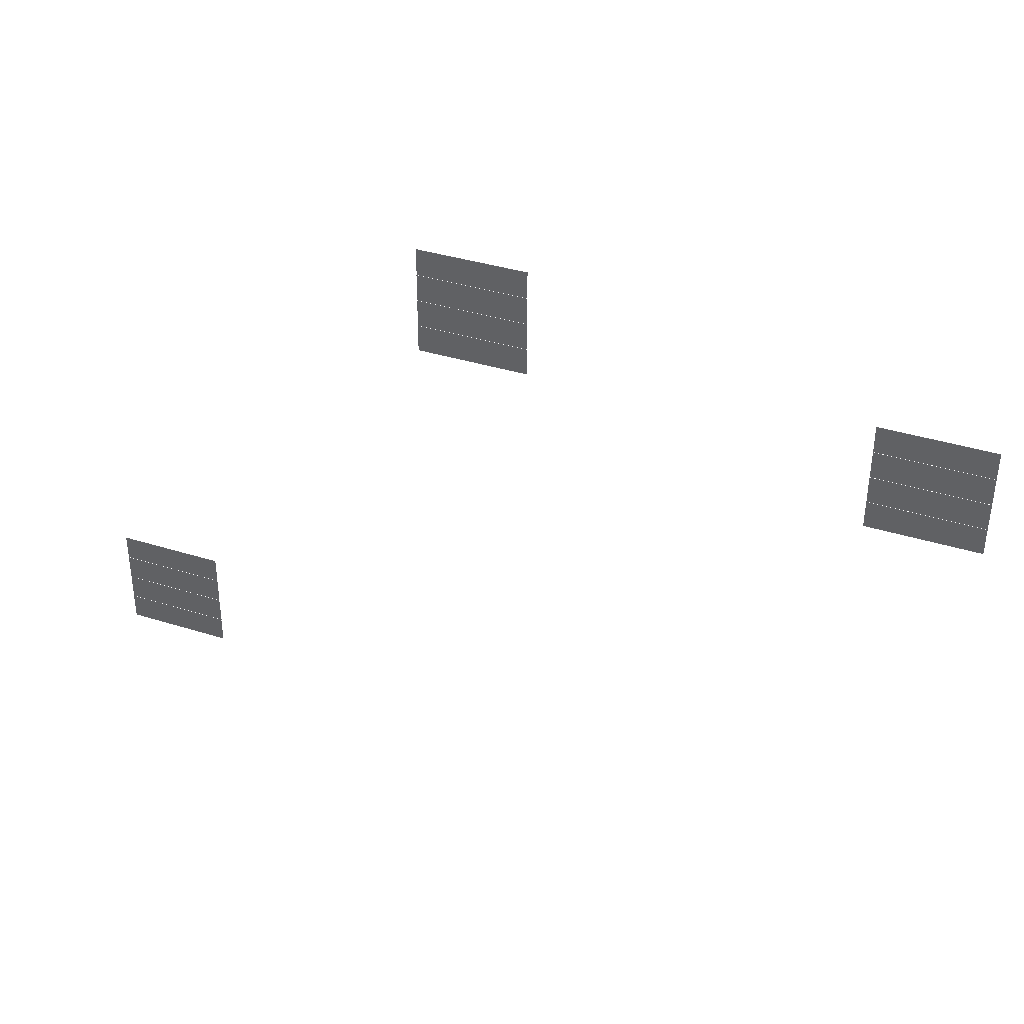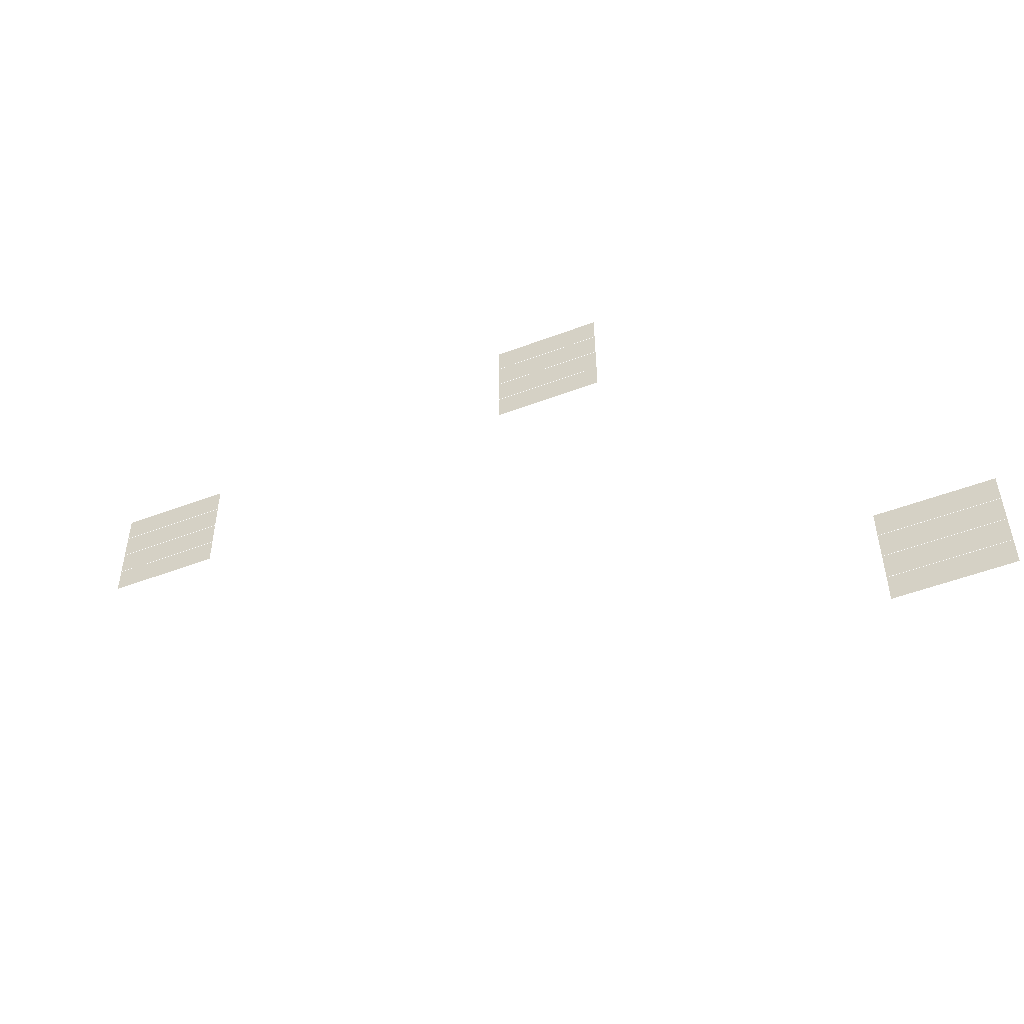
<metadata>
{"format":"obj","ext":"obj","renderer":"f3d","projection":"perspective","resolution":1024,"background":"white","views":[{"elev":37.9,"azim":-158.2,"up":"+Y"},{"elev":-51.1,"azim":22.4,"up":"+Y"}]}
</metadata>
<code>
v -10.4 -64.8 -0.81
v -11.2 -64.8 -0.81
v -11.2 -64 -0.81
v -10.4 -64 -0.81
v -11.2 -64.8 -0.81
v -12 -64.8 -0.81
v -12 -64 -0.81
v -11.2 -64 -0.81
v -12 -64.8 -0.81
v -12.8 -64.8 -0.81
v -12.8 -64 -0.81
v -12 -64 -0.81
v -12.8 -64.8 -0.81
v -13.6 -64.8 -0.81
v -13.6 -64 -0.81
v -12.8 -64 -0.81
v -10.4 -65.6 -0.82
v -11.2 -65.6 -0.82
v -11.2 -64.8 -0.82
v -10.4 -64.8 -0.82
v -11.2 -65.6 -0.82
v -12 -65.6 -0.82
v -12 -64.8 -0.82
v -11.2 -64.8 -0.82
v -12 -65.6 -0.82
v -12.8 -65.6 -0.82
v -12.8 -64.8 -0.82
v -12 -64.8 -0.82
v -12.8 -65.6 -0.82
v -13.6 -65.6 -0.82
v -13.6 -64.8 -0.82
v -12.8 -64.8 -0.82
v -10.4 -66.4 -0.83
v -11.2 -66.4 -0.83
v -11.2 -65.6 -0.83
v -10.4 -65.6 -0.83
v -11.2 -66.4 -0.83
v -12 -66.4 -0.83
v -12 -65.6 -0.83
v -11.2 -65.6 -0.83
v -12 -66.4 -0.83
v -12.8 -66.4 -0.83
v -12.8 -65.6 -0.83
v -12 -65.6 -0.83
v -12.8 -66.4 -0.83
v -13.6 -66.4 -0.83
v -13.6 -65.6 -0.83
v -12.8 -65.6 -0.83
v -10.4 -67.2 -0.84
v -11.2 -67.2 -0.84
v -11.2 -66.4 -0.84
v -10.4 -66.4 -0.84
v -11.2 -67.2 -0.84
v -12 -67.2 -0.84
v -12 -66.4 -0.84
v -11.2 -66.4 -0.84
v -12 -67.2 -0.84
v -12.8 -67.2 -0.84
v -12.8 -66.4 -0.84
v -12 -66.4 -0.84
v -12.8 -67.2 -0.84
v -13.6 -67.2 -0.84
v -13.6 -66.4 -0.84
v -12.8 -66.4 -0.84
v -23.2 -67.2 -0.84
v -24 -67.2 -0.84
v -24 -66.4 -0.84
v -23.2 -66.4 -0.84
v -24 -67.2 -0.84
v -24.8 -67.2 -0.84
v -24.8 -66.4 -0.84
v -24 -66.4 -0.84
v -24.8 -67.2 -0.84
v -25.6 -67.2 -0.84
v -25.6 -66.4 -0.84
v -24.8 -66.4 -0.84
v -25.6 -67.2 -0.84
v -26.4 -67.2 -0.84
v -26.4 -66.4 -0.84
v -25.6 -66.4 -0.84
v -23.2 -68 -0.85
v -24 -68 -0.85
v -24 -67.2 -0.85
v -23.2 -67.2 -0.85
v -24 -68 -0.85
v -24.8 -68 -0.85
v -24.8 -67.2 -0.85
v -24 -67.2 -0.85
v -24.8 -68 -0.85
v -25.6 -68 -0.85
v -25.6 -67.2 -0.85
v -24.8 -67.2 -0.85
v -25.6 -68 -0.85
v -26.4 -68 -0.85
v -26.4 -67.2 -0.85
v -25.6 -67.2 -0.85
v -23.2 -68.8 -0.86
v -24 -68.8 -0.86
v -24 -68 -0.86
v -23.2 -68 -0.86
v -24 -68.8 -0.86
v -24.8 -68.8 -0.86
v -24.8 -68 -0.86
v -24 -68 -0.86
v -24.8 -68.8 -0.86
v -25.6 -68.8 -0.86
v -25.6 -68 -0.86
v -24.8 -68 -0.86
v -25.6 -68.8 -0.86
v -26.4 -68.8 -0.86
v -26.4 -68 -0.86
v -25.6 -68 -0.86
v -23.2 -69.6 -0.87
v -24 -69.6 -0.87
v -24 -68.8 -0.87
v -23.2 -68.8 -0.87
v -24 -69.6 -0.87
v -24.8 -69.6 -0.87
v -24.8 -68.8 -0.87
v -24 -68.8 -0.87
v -24.8 -69.6 -0.87
v -25.6 -69.6 -0.87
v -25.6 -68.8 -0.87
v -24.8 -68.8 -0.87
v -25.6 -69.6 -0.87
v -26.4 -69.6 -0.87
v -26.4 -68.8 -0.87
v -25.6 -68.8 -0.87
v 0 -77.6 -0.97
v -0.8 -77.6 -0.97
v -0.8 -76.8 -0.97
v 0 -76.8 -0.97
v -0.8 -77.6 -0.97
v -1.6 -77.6 -0.97
v -1.6 -76.8 -0.97
v -0.8 -76.8 -0.97
v -1.6 -77.6 -0.97
v -2.4 -77.6 -0.97
v -2.4 -76.8 -0.97
v -1.6 -76.8 -0.97
v -2.4 -77.6 -0.97
v -3.2 -77.6 -0.97
v -3.2 -76.8 -0.97
v -2.4 -76.8 -0.97
v 0 -78.4 -0.98
v -0.8 -78.4 -0.98
v -0.8 -77.6 -0.98
v 0 -77.6 -0.98
v -0.8 -78.4 -0.98
v -1.6 -78.4 -0.98
v -1.6 -77.6 -0.98
v -0.8 -77.6 -0.98
v -1.6 -78.4 -0.98
v -2.4 -78.4 -0.98
v -2.4 -77.6 -0.98
v -1.6 -77.6 -0.98
v -2.4 -78.4 -0.98
v -3.2 -78.4 -0.98
v -3.2 -77.6 -0.98
v -2.4 -77.6 -0.98
v 0 -79.2 -0.99
v -0.8 -79.2 -0.99
v -0.8 -78.4 -0.99
v 0 -78.4 -0.99
v -0.8 -79.2 -0.99
v -1.6 -79.2 -0.99
v -1.6 -78.4 -0.99
v -0.8 -78.4 -0.99
v -1.6 -79.2 -0.99
v -2.4 -79.2 -0.99
v -2.4 -78.4 -0.99
v -1.6 -78.4 -0.99
v -2.4 -79.2 -0.99
v -3.2 -79.2 -0.99
v -3.2 -78.4 -0.99
v -2.4 -78.4 -0.99
v 0 -80 -1
v -0.8 -80 -1
v -0.8 -79.2 -1
v 0 -79.2 -1
v -0.8 -80 -1
v -1.6 -80 -1
v -1.6 -79.2 -1
v -0.8 -79.2 -1
v -1.6 -80 -1
v -2.4 -80 -1
v -2.4 -79.2 -1
v -1.6 -79.2 -1
v -2.4 -80 -1
v -3.2 -80 -1
v -3.2 -79.2 -1
v -2.4 -79.2 -1
g BakersfieldLevel1_mesh_0014
f 1 2 3 4
f 5 6 7 8
f 9 10 11 12
f 13 14 15 16
f 17 18 19 20
f 21 22 23 24
f 25 26 27 28
f 29 30 31 32
f 33 34 35 36
f 37 38 39 40
f 41 42 43 44
f 45 46 47 48
f 49 50 51 52
f 53 54 55 56
f 57 58 59 60
f 61 62 63 64
f 65 66 67 68
f 69 70 71 72
f 73 74 75 76
f 77 78 79 80
f 81 82 83 84
f 85 86 87 88
f 89 90 91 92
f 93 94 95 96
f 97 98 99 100
f 101 102 103 104
f 105 106 107 108
f 109 110 111 112
f 113 114 115 116
f 117 118 119 120
f 121 122 123 124
f 125 126 127 128
f 129 130 131 132
f 133 134 135 136
f 137 138 139 140
f 141 142 143 144
f 145 146 147 148
f 149 150 151 152
f 153 154 155 156
f 157 158 159 160
f 161 162 163 164
f 165 166 167 168
f 169 170 171 172
f 173 174 175 176
f 177 178 179 180
f 181 182 183 184
f 185 186 187 188
f 189 190 191 192

</code>
